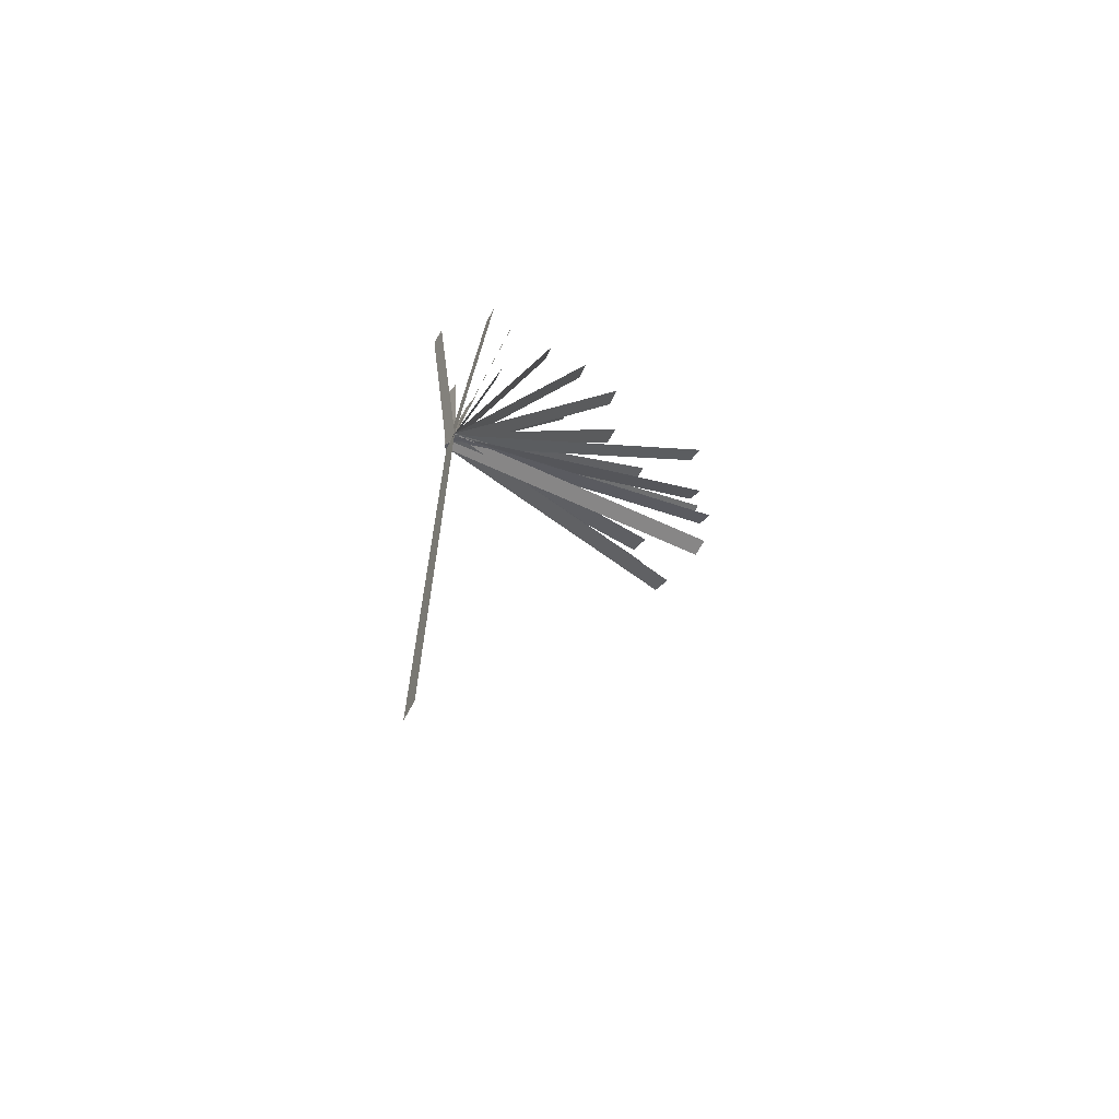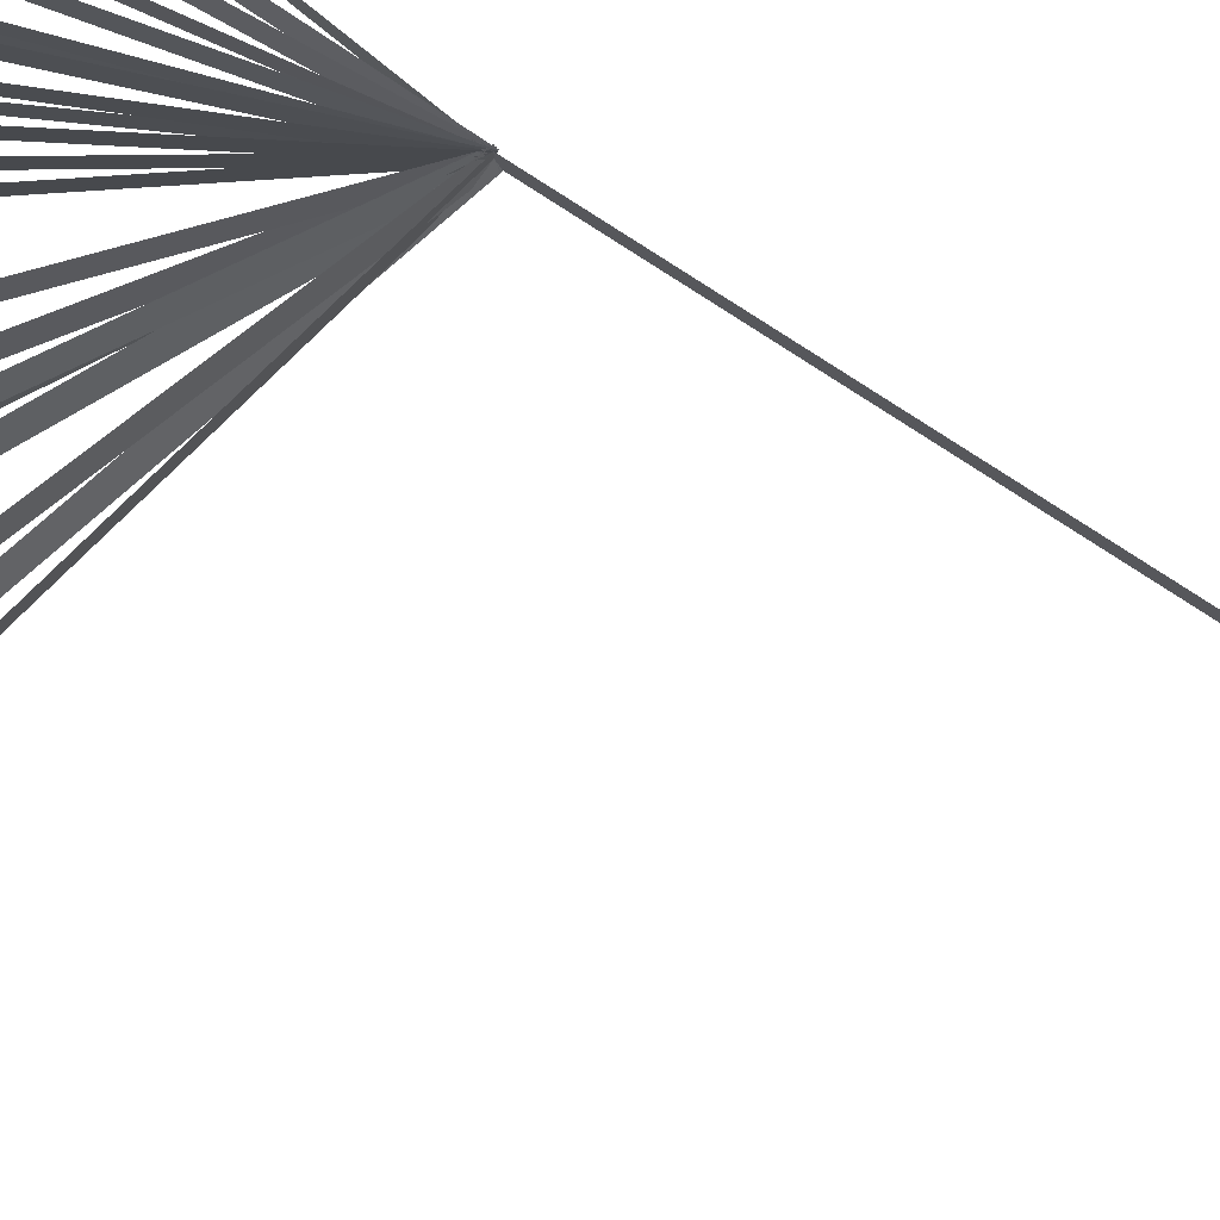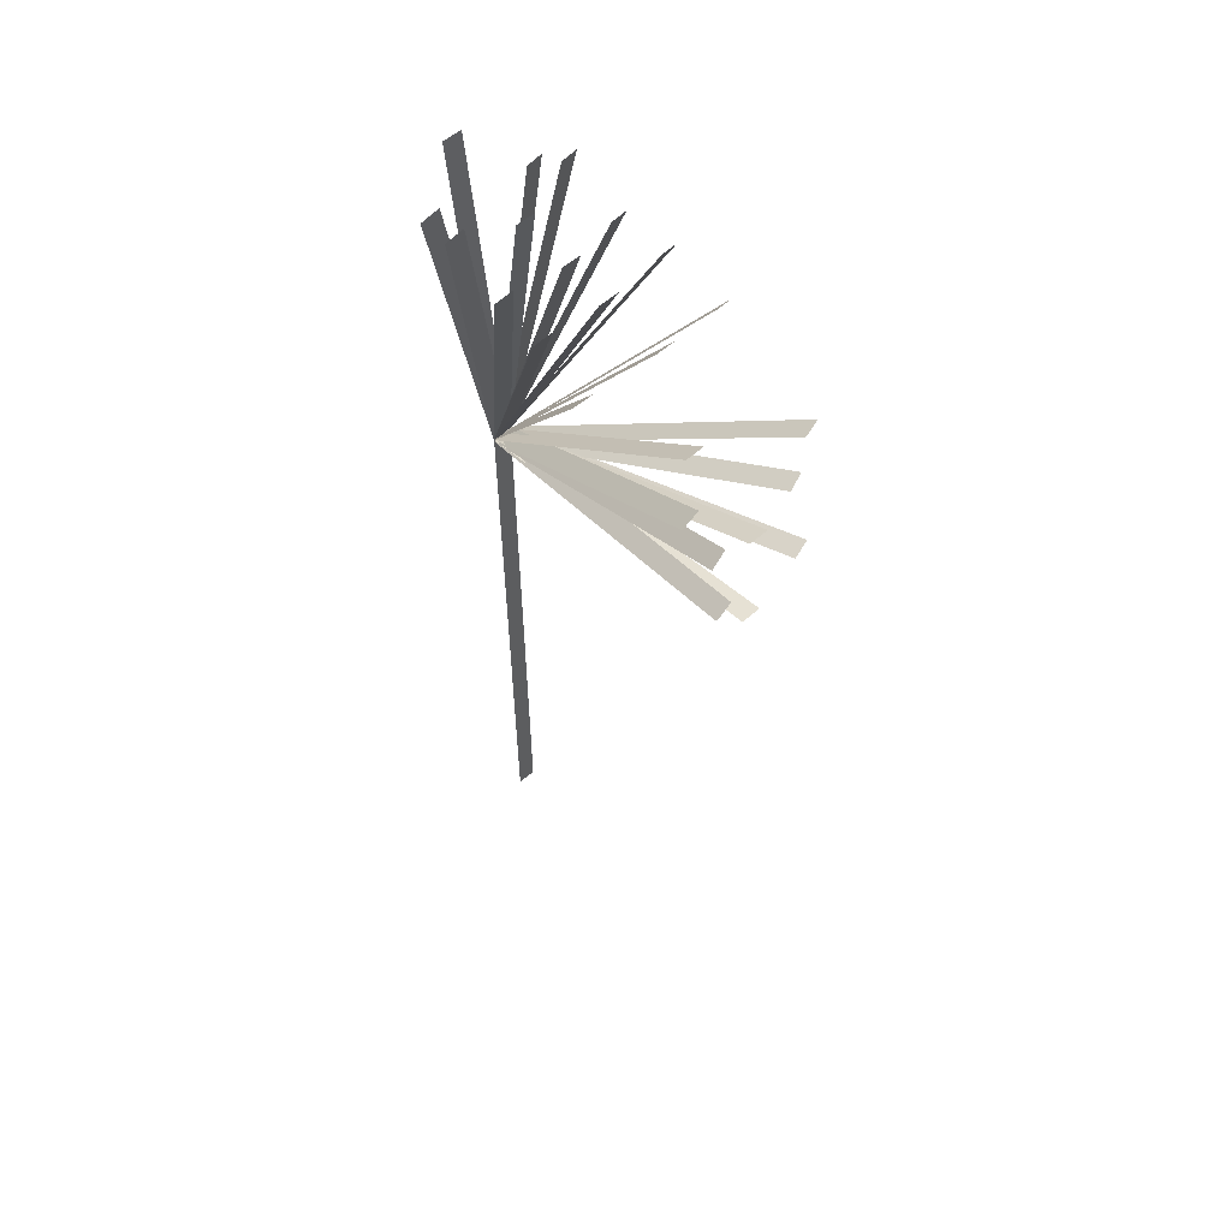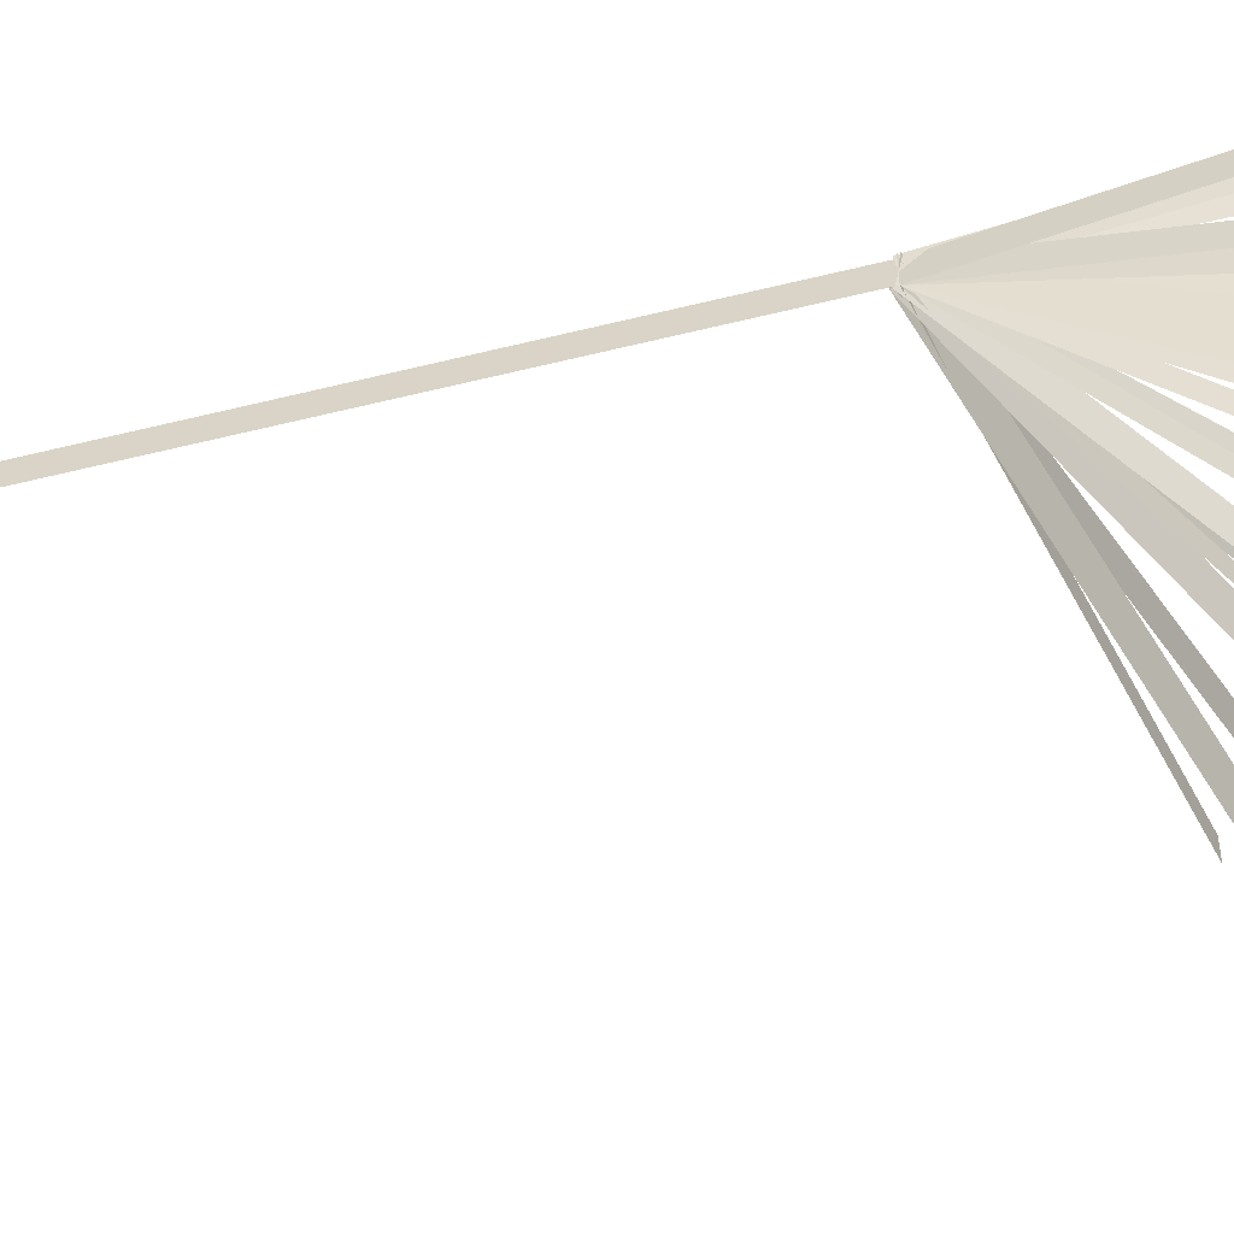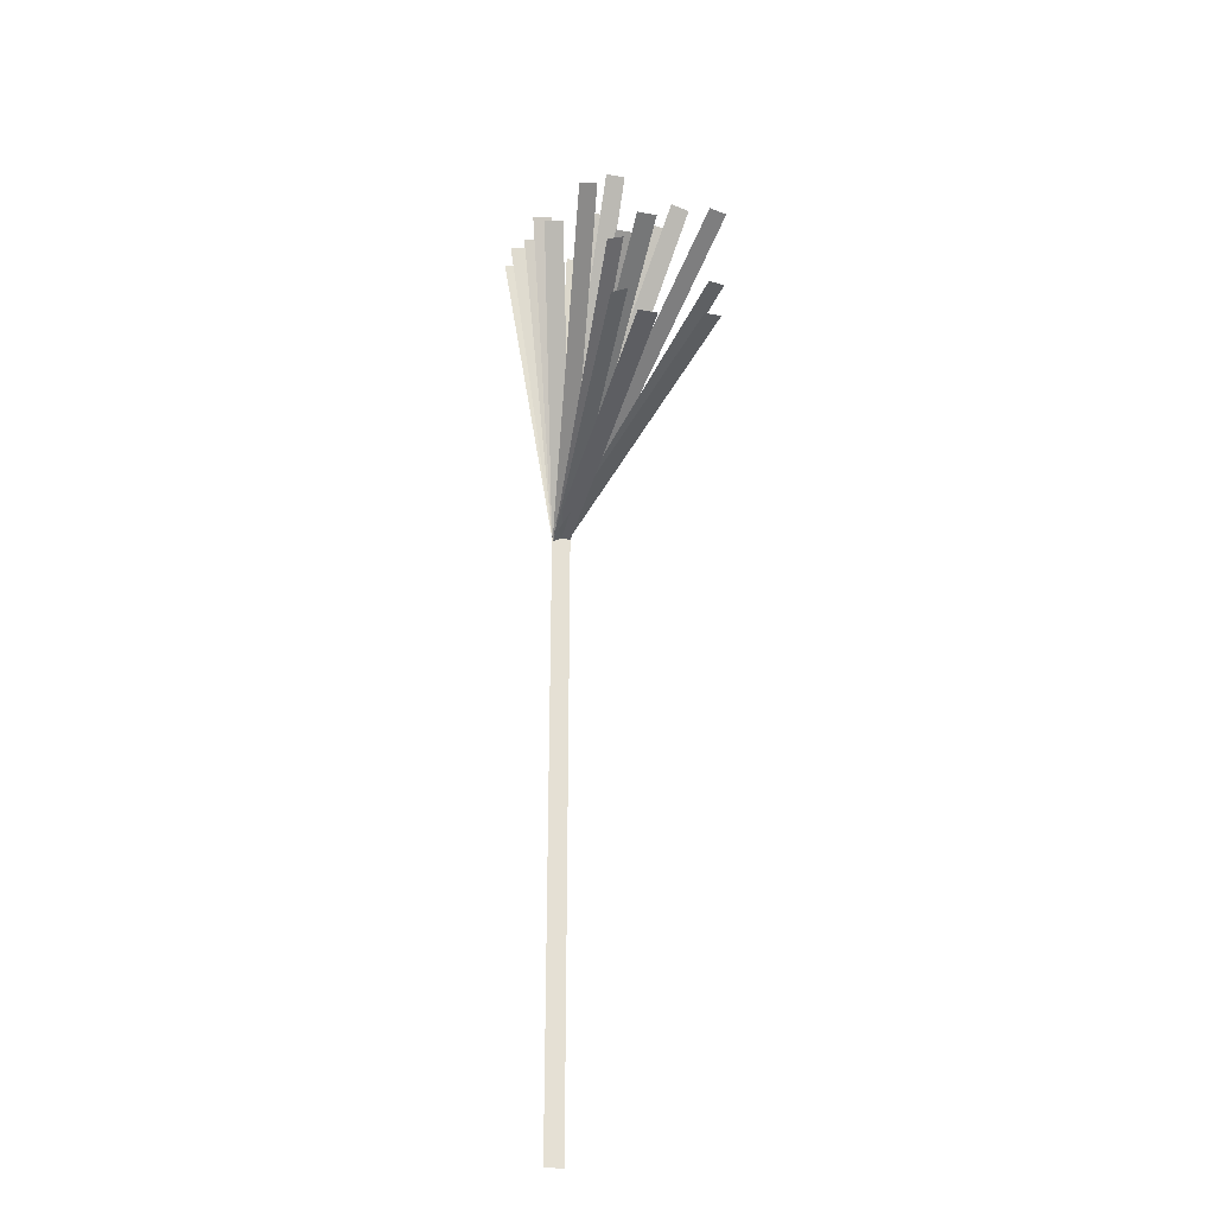
<metadata>
{"format":"obj","ext":"obj","renderer":"f3d","projection":"perspective","resolution":1024,"background":"white","views":[{"elev":-67.6,"azim":151.4,"up":"+Y"},{"elev":77.7,"azim":-56.7,"up":"+Z"},{"elev":57.5,"azim":-132.1,"up":"+Y"},{"elev":-53.9,"azim":105.0,"up":"+Z"},{"elev":-28.1,"azim":-105.6,"up":"+Y"}]}
</metadata>
<code>
o 栅格.049
v -0.01411 2.986 0.1706
v -0.01074 2.821 0.147
v -0.007366 2.656 0.1235
v -0.003992 2.491 0.09986
v -0.000619 2.326 0.07627
v 0.002755 2.161 0.05268
v 0.006129 1.996 0.02909
v -0.02637 2.994 0.1125
v -0.023 2.829 0.08887
v -0.01962 2.664 0.06528
v -0.01625 2.499 0.04169
v -0.01288 2.334 0.0181
v -0.009503 2.169 -0.005497
v -0.006129 2.004 -0.02909
v 0 2 0.03
v 0 1.667 0.03
v 0 1.333 0.03
v 0 1 0.03
v -0 0.6667 0.03
v -0 0.3333 0.03
v -0 0 0.03
v 0 2 -0.03
v 0 1.667 -0.03
v 0 1.333 -0.03
v 0 1 -0.03
v -0 0.6667 -0.03
v -0 0.3333 -0.03
v -0 -0 -0.03
v -0.4469 2.957 0.03168
v -0.3725 2.797 0.03168
v -0.298 2.638 0.03168
v -0.2235 2.478 0.03168
v -0.149 2.319 0.03168
v -0.07449 2.159 0.03168
v -0 2 0.03168
v -0.4469 2.957 -0.03168
v -0.3725 2.797 -0.03168
v -0.298 2.638 -0.03168
v -0.2235 2.478 -0.03168
v -0.149 2.319 -0.03168
v -0.07449 2.159 -0.03168
v -0 2 -0.03168
v -0.9797 2.553 0.03
v -0.8164 2.461 0.03
v -0.6531 2.369 0.03
v -0.4898 2.277 0.03
v -0.3266 2.184 0.03
v -0.1633 2.092 0.03
v -0 2 0.03
v -0.9797 2.553 -0.03
v -0.8164 2.461 -0.03
v -0.6531 2.369 -0.03
v -0.4898 2.277 -0.03
v -0.3266 2.184 -0.03
v -0.1633 2.092 -0.03
v -0 2 -0.03
v -0.7517 2.66 0.03
v -0.6264 2.55 0.03
v -0.5011 2.44 0.03
v -0.3758 2.33 0.03
v -0.2506 2.22 0.03
v -0.1253 2.11 0.03
v -0 2 0.03
v -0.7517 2.66 -0.03
v -0.6264 2.55 -0.03
v -0.5011 2.44 -0.03
v -0.3758 2.33 -0.03
v -0.2506 2.22 -0.03
v -0.1253 2.11 -0.03
v -0 2 -0.03
v -0.6433 2.958 0.03
v -0.5361 2.798 0.03
v -0.4289 2.639 0.03
v -0.3217 2.479 0.03
v -0.2144 2.319 0.03
v -0.1072 2.16 0.03
v -0 2 0.03
v -0.6433 2.958 -0.03
v -0.5361 2.798 -0.03
v -0.4289 2.639 -0.03
v -0.3217 2.479 -0.03
v -0.2144 2.319 -0.03
v -0.1072 2.16 -0.03
v -0 2 -0.03
v -0.1508 2.989 0.03
v -0.1257 2.824 0.03
v -0.1005 2.659 0.03
v -0.07541 2.494 0.03
v -0.05027 2.33 0.03
v -0.02514 2.165 0.03
v -0 2 0.03
v -0.1508 2.989 -0.03
v -0.1257 2.824 -0.03
v -0.1005 2.659 -0.03
v -0.07541 2.494 -0.03
v -0.05027 2.33 -0.03
v -0.02514 2.165 -0.03
v -0 2 -0.03
v 0.1145 3.065 0.03
v 0.09543 2.888 0.03
v 0.07634 2.71 0.03
v 0.05726 2.533 0.03
v 0.03817 2.355 0.03
v 0.01909 2.178 0.03
v 0 2 0.03
v 0.1145 3.065 -0.03
v 0.09543 2.888 -0.03
v 0.07634 2.71 -0.03
v 0.05726 2.533 -0.03
v 0.03817 2.355 -0.03
v 0.01909 2.178 -0.03
v 0 2 -0.03
v -0.3156 2.978 0.03
v -0.263 2.815 0.03
v -0.2104 2.652 0.03
v -0.1578 2.489 0.03
v -0.1052 2.326 0.03
v -0.05259 2.163 0.03
v -0 2 0.03
v -0.3156 2.978 -0.03
v -0.263 2.815 -0.03
v -0.2104 2.652 -0.03
v -0.1578 2.489 -0.03
v -0.1052 2.326 -0.03
v -0.05259 2.163 -0.03
v -0 2 -0.03
v -0.9788 2.205 0.03
v -0.8157 2.17 0.03
v -0.6526 2.136 0.03
v -0.4894 2.102 0.03
v -0.3263 2.068 0.03
v -0.1631 2.034 0.03
v -0 2 0.03
v -0.9788 2.205 -0.03
v -0.8157 2.17 -0.03
v -0.6526 2.136 -0.03
v -0.4894 2.102 -0.03
v -0.3263 2.068 -0.03
v -0.1631 2.034 -0.03
v -0 2 -0.03
v -0.5519 2.822 -0.1446
v -0.4604 2.686 -0.1156
v -0.3689 2.549 -0.08656
v -0.2774 2.413 -0.05754
v -0.1859 2.277 -0.02851
v -0.09441 2.141 0.000516
v -0.002913 2.004 0.02954
v -0.5461 2.813 -0.2037
v -0.4546 2.677 -0.1747
v -0.3631 2.541 -0.1456
v -0.2716 2.404 -0.1166
v -0.1801 2.268 -0.08759
v -0.08858 2.132 -0.05857
v 0.002913 1.996 -0.02954
v -0.9008 2.702 -0.1293
v -0.7503 2.587 -0.103
v -0.5997 2.471 -0.0767
v -0.4491 2.356 -0.0504
v -0.2986 2.241 -0.02409
v -0.148 2.125 0.002208
v 0.002559 2.01 0.02851
v -0.906 2.682 -0.1863
v -0.7554 2.567 -0.16
v -0.6048 2.452 -0.1337
v -0.4543 2.336 -0.1074
v -0.3037 2.221 -0.08111
v -0.1531 2.106 -0.05481
v -0.00256 1.99 -0.02851
v -0.9268 2.497 -0.05636
v -0.7715 2.417 -0.04258
v -0.6162 2.336 -0.0288
v -0.4609 2.256 -0.01502
v -0.3057 2.175 -0.001246
v -0.1504 2.095 0.01253
v 0.004908 2.014 0.02631
v -0.9366 2.47 -0.109
v -0.7813 2.389 -0.09519
v -0.626 2.308 -0.08142
v -0.4708 2.228 -0.06764
v -0.3155 2.147 -0.05386
v -0.1602 2.067 -0.04009
v -0.004908 1.986 -0.02631
v -0.9554 2.292 -0.05236
v -0.7958 2.246 -0.03927
v -0.6362 2.2 -0.02619
v -0.4767 2.153 -0.01311
v -0.3171 2.107 -2e-05
v -0.1575 2.061 0.01306
v 0.002077 2.015 0.02615
v -0.9595 2.263 -0.1047
v -0.8 2.217 -0.09157
v -0.6404 2.171 -0.07849
v -0.4808 2.124 -0.0654
v -0.3212 2.078 -0.05232
v -0.1617 2.032 -0.03923
v -0.002078 1.985 -0.02615
v -0.4182 2.932 -0.1502
v -0.3488 2.778 -0.1203
v -0.2795 2.623 -0.0903
v -0.2102 2.469 -0.06033
v -0.1408 2.314 -0.03036
v -0.07148 2.159 -0.000395
v -0.00214 2.005 0.02957
v -0.4139 2.923 -0.2094
v -0.3446 2.768 -0.1794
v -0.2752 2.614 -0.1494
v -0.2059 2.459 -0.1195
v -0.1365 2.304 -0.08951
v -0.0672 2.15 -0.05954
v 0.00214 1.995 -0.02957
v -0.273 2.952 -0.1446
v -0.2277 2.794 -0.1156
v -0.1825 2.636 -0.08656
v -0.1372 2.478 -0.05754
v -0.09196 2.321 -0.02851
v -0.0467 2.163 0.000516
v -0.001441 2.005 0.02954
v -0.2701 2.942 -0.2037
v -0.2248 2.784 -0.1747
v -0.1796 2.626 -0.1456
v -0.1343 2.468 -0.1166
v -0.08908 2.31 -0.08759
v -0.04382 2.153 -0.05857
v 0.001441 1.995 -0.02954
v -0.1123 3.038 -0.1541
v -0.09369 2.866 -0.1234
v -0.07506 2.693 -0.09284
v -0.05644 2.521 -0.06223
v -0.03781 2.349 -0.03162
v -0.01919 2.177 -0.001015
v -0.000563 2.005 0.02959
v -0.1112 3.027 -0.2132
v -0.09256 2.855 -0.1826
v -0.07394 2.683 -0.152
v -0.05531 2.511 -0.1214
v -0.03669 2.339 -0.09081
v -0.01806 2.167 -0.0602
v 0.000563 1.995 -0.02959
v -0.01755 3.029 -0.1516
v -0.01464 2.859 -0.1214
v -0.01173 2.688 -0.09119
v -0.008819 2.517 -0.06099
v -0.005909 2.347 -0.0308
v -0.002999 2.176 -0.000612
v -8.9e-05 2.005 0.02958
v -0.01737 3.019 -0.2107
v -0.01446 2.848 -0.1805
v -0.01155 2.678 -0.1503
v -0.00864 2.507 -0.1202
v -0.00573 2.336 -0.08996
v -0.002821 2.165 -0.05977
v 8.9e-05 1.995 -0.02958
v -0.6051 2.901 0.252
v -0.5037 2.75 0.215
v -0.4022 2.599 0.1779
v -0.3008 2.448 0.1409
v -0.1994 2.297 0.1039
v -0.09803 2.146 0.06681
v 0.00338 1.995 0.02977
v -0.6118 2.911 0.1925
v -0.5104 2.76 0.1555
v -0.409 2.609 0.1184
v -0.3076 2.458 0.08137
v -0.2062 2.307 0.04432
v -0.1048 2.156 0.007276
v -0.00338 2.005 -0.02977
v -0.8865 2.68 0.2786
v -0.7373 2.566 0.237
v -0.5881 2.453 0.1954
v -0.4389 2.34 0.1538
v -0.2897 2.227 0.1123
v -0.1405 2.114 0.07067
v 0.008686 2.001 0.02909
v -0.9039 2.678 0.2204
v -0.7547 2.565 0.1788
v -0.6055 2.452 0.1372
v -0.4563 2.339 0.09566
v -0.3071 2.225 0.05408
v -0.1579 2.112 0.01249
v -0.008687 1.999 -0.02909
v -0.8563 2.438 0.2756
v -0.7118 2.366 0.2343
v -0.5673 2.294 0.1929
v -0.4229 2.222 0.1516
v -0.2784 2.15 0.1102
v -0.1339 2.077 0.0689
v 0.01057 2.005 0.02755
v -0.8775 2.427 0.2205
v -0.733 2.355 0.1792
v -0.5885 2.283 0.1378
v -0.444 2.211 0.09648
v -0.2995 2.139 0.05514
v -0.1551 2.067 0.01379
v -0.01057 1.995 -0.02755
v -0.9359 2.263 0.2359
v -0.7786 2.22 0.2013
v -0.6213 2.177 0.1667
v -0.464 2.135 0.1321
v -0.3067 2.092 0.09754
v -0.1494 2.049 0.06294
v 0.007855 2.006 0.02833
v -0.9516 2.251 0.1793
v -0.7943 2.208 0.1447
v -0.637 2.166 0.1101
v -0.4797 2.123 0.07547
v -0.3224 2.08 0.04087
v -0.1652 2.037 0.006266
v -0.007856 1.994 -0.02833
v -0.4259 2.956 0.2381
v -0.3542 2.796 0.2034
v -0.2826 2.636 0.1686
v -0.2109 2.476 0.1339
v -0.1392 2.316 0.09913
v -0.06753 2.156 0.06437
v 0.004143 1.995 0.02961
v -0.4342 2.965 0.1789
v -0.3625 2.805 0.1442
v -0.2908 2.645 0.1094
v -0.2192 2.485 0.07466
v -0.1475 2.325 0.0399
v -0.07582 2.165 0.005144
v -0.004144 2.005 -0.02961
v -0.2713 2.96 0.2151
v -0.2253 2.799 0.1841
v -0.1792 2.638 0.1532
v -0.1332 2.478 0.1222
v -0.08722 2.317 0.09128
v -0.0412 2.156 0.06033
v 0.004811 1.996 0.02937
v -0.2809 2.968 0.1564
v -0.2349 2.808 0.1254
v -0.1889 2.647 0.09444
v -0.1429 2.486 0.06349
v -0.09684 2.326 0.03253
v -0.05083 2.165 0.001579
v -0.004812 2.004 -0.02937
v -0.1103 3.053 0.1999
v -0.09094 2.877 0.1715
v -0.0716 2.701 0.1431
v -0.05227 2.525 0.1147
v -0.03294 2.348 0.0863
v -0.0136 2.172 0.05791
v 0.005732 1.996 0.02952
v -0.1217 3.062 0.1408
v -0.1024 2.885 0.1124
v -0.08307 2.709 0.08404
v -0.06373 2.533 0.05565
v -0.0444 2.357 0.02726
v -0.02507 2.18 -0.00113
v -0.005732 2.004 -0.02952
f 2 8 1
f 3 9 2
f 4 10 3
f 5 11 4
f 6 12 5
f 7 13 6
f 15 23 22
f 16 24 23
f 17 25 24
f 18 26 25
f 19 27 26
f 20 28 27
f 29 37 36
f 30 38 37
f 31 39 38
f 32 40 39
f 33 41 40
f 34 42 41
f 43 51 50
f 44 52 51
f 45 53 52
f 46 54 53
f 47 55 54
f 48 56 55
f 57 65 64
f 58 66 65
f 59 67 66
f 60 68 67
f 61 69 68
f 62 70 69
f 71 79 78
f 72 80 79
f 73 81 80
f 74 82 81
f 75 83 82
f 76 84 83
f 85 93 92
f 86 94 93
f 87 95 94
f 88 96 95
f 89 97 96
f 90 98 97
f 99 107 106
f 100 108 107
f 101 109 108
f 102 110 109
f 103 111 110
f 104 112 111
f 113 121 120
f 114 122 121
f 115 123 122
f 116 124 123
f 117 125 124
f 118 126 125
f 127 135 134
f 128 136 135
f 129 137 136
f 130 138 137
f 131 139 138
f 132 140 139
f 141 149 148
f 142 150 149
f 143 151 150
f 144 152 151
f 145 153 152
f 146 154 153
f 155 163 162
f 156 164 163
f 157 165 164
f 158 166 165
f 159 167 166
f 160 168 167
f 169 177 176
f 170 178 177
f 171 179 178
f 172 180 179
f 173 181 180
f 174 182 181
f 183 191 190
f 184 192 191
f 185 193 192
f 186 194 193
f 187 195 194
f 188 196 195
f 197 205 204
f 198 206 205
f 199 207 206
f 200 208 207
f 201 209 208
f 202 210 209
f 211 219 218
f 212 220 219
f 213 221 220
f 214 222 221
f 215 223 222
f 216 224 223
f 225 233 232
f 226 234 233
f 227 235 234
f 228 236 235
f 229 237 236
f 230 238 237
f 239 247 246
f 240 248 247
f 241 249 248
f 242 250 249
f 243 251 250
f 244 252 251
f 253 261 260
f 254 262 261
f 255 263 262
f 256 264 263
f 257 265 264
f 258 266 265
f 267 275 274
f 268 276 275
f 269 277 276
f 270 278 277
f 271 279 278
f 272 280 279
f 282 288 281
f 283 289 282
f 284 290 283
f 285 291 284
f 286 292 285
f 287 293 286
f 295 303 302
f 296 304 303
f 297 305 304
f 298 306 305
f 299 307 306
f 300 308 307
f 309 317 316
f 310 318 317
f 311 319 318
f 312 320 319
f 313 321 320
f 314 322 321
f 323 331 330
f 324 332 331
f 325 333 332
f 326 334 333
f 327 335 334
f 328 336 335
f 337 345 344
f 338 346 345
f 339 347 346
f 340 348 347
f 341 349 348
f 342 350 349
f 2 9 8
f 3 10 9
f 4 11 10
f 5 12 11
f 6 13 12
f 7 14 13
f 15 16 23
f 16 17 24
f 17 18 25
f 18 19 26
f 19 20 27
f 20 21 28
f 29 30 37
f 30 31 38
f 31 32 39
f 32 33 40
f 33 34 41
f 34 35 42
f 43 44 51
f 44 45 52
f 45 46 53
f 46 47 54
f 47 48 55
f 48 49 56
f 57 58 65
f 58 59 66
f 59 60 67
f 60 61 68
f 61 62 69
f 62 63 70
f 71 72 79
f 72 73 80
f 73 74 81
f 74 75 82
f 75 76 83
f 76 77 84
f 85 86 93
f 86 87 94
f 87 88 95
f 88 89 96
f 89 90 97
f 90 91 98
f 99 100 107
f 100 101 108
f 101 102 109
f 102 103 110
f 103 104 111
f 104 105 112
f 113 114 121
f 114 115 122
f 115 116 123
f 116 117 124
f 117 118 125
f 118 119 126
f 127 128 135
f 128 129 136
f 129 130 137
f 130 131 138
f 131 132 139
f 132 133 140
f 141 142 149
f 142 143 150
f 143 144 151
f 144 145 152
f 145 146 153
f 146 147 154
f 155 156 163
f 156 157 164
f 157 158 165
f 158 159 166
f 159 160 167
f 160 161 168
f 169 170 177
f 170 171 178
f 171 172 179
f 172 173 180
f 173 174 181
f 174 175 182
f 183 184 191
f 184 185 192
f 185 186 193
f 186 187 194
f 187 188 195
f 188 189 196
f 197 198 205
f 198 199 206
f 199 200 207
f 200 201 208
f 201 202 209
f 202 203 210
f 211 212 219
f 212 213 220
f 213 214 221
f 214 215 222
f 215 216 223
f 216 217 224
f 225 226 233
f 226 227 234
f 227 228 235
f 228 229 236
f 229 230 237
f 230 231 238
f 239 240 247
f 240 241 248
f 241 242 249
f 242 243 250
f 243 244 251
f 244 245 252
f 253 254 261
f 254 255 262
f 255 256 263
f 256 257 264
f 257 258 265
f 258 259 266
f 267 268 275
f 268 269 276
f 269 270 277
f 270 271 278
f 271 272 279
f 272 273 280
f 282 289 288
f 283 290 289
f 284 291 290
f 285 292 291
f 286 293 292
f 287 294 293
f 295 296 303
f 296 297 304
f 297 298 305
f 298 299 306
f 299 300 307
f 300 301 308
f 309 310 317
f 310 311 318
f 311 312 319
f 312 313 320
f 313 314 321
f 314 315 322
f 323 324 331
f 324 325 332
f 325 326 333
f 326 327 334
f 327 328 335
f 328 329 336
f 337 338 345
f 338 339 346
f 339 340 347
f 340 341 348
f 341 342 349
f 342 343 350

</code>
